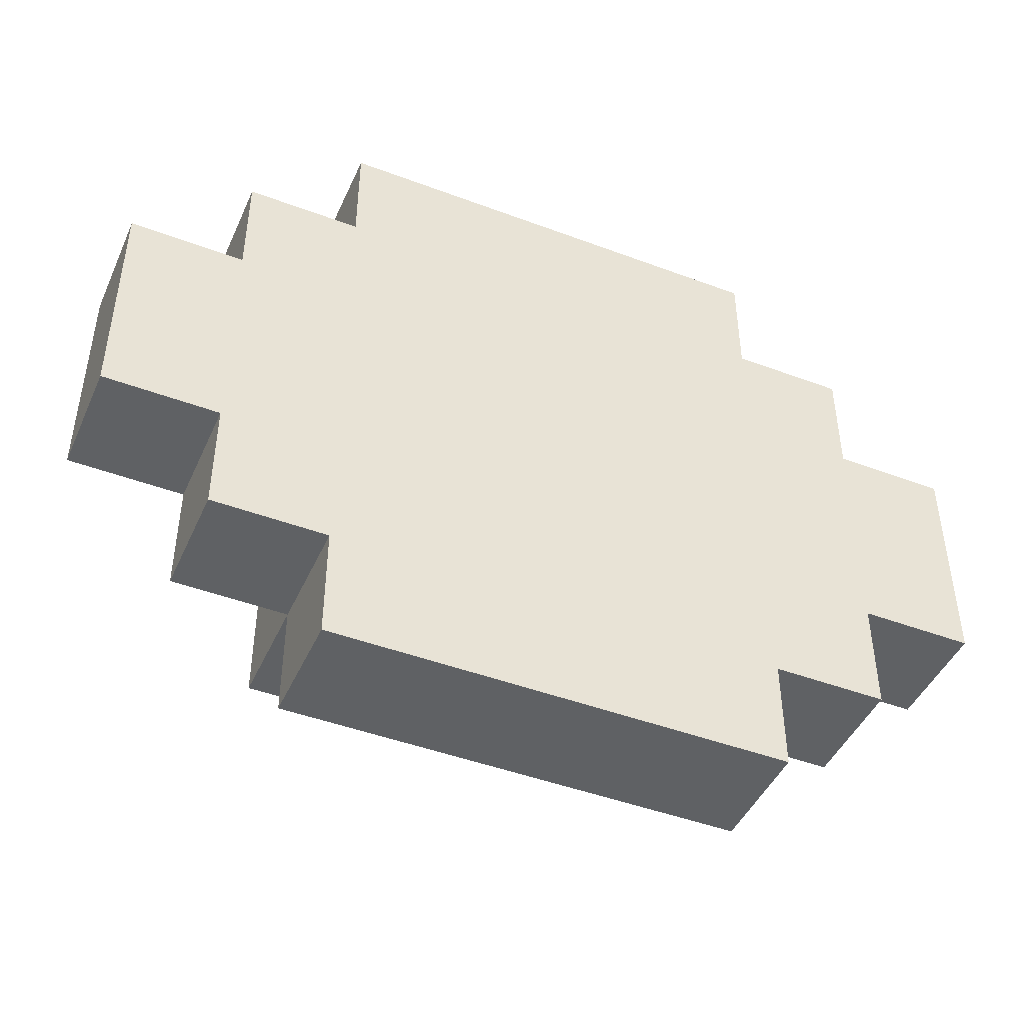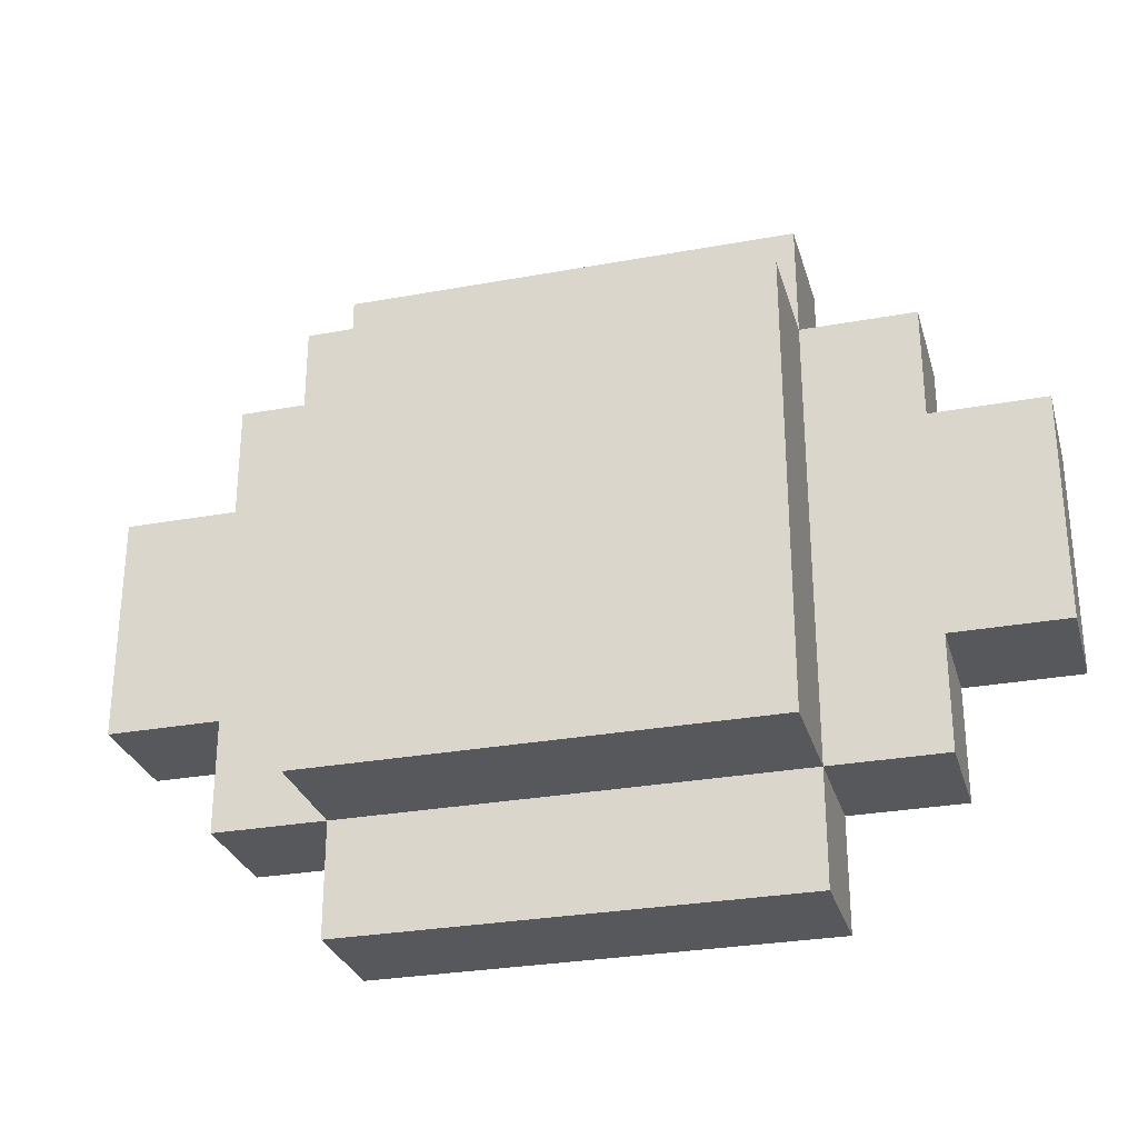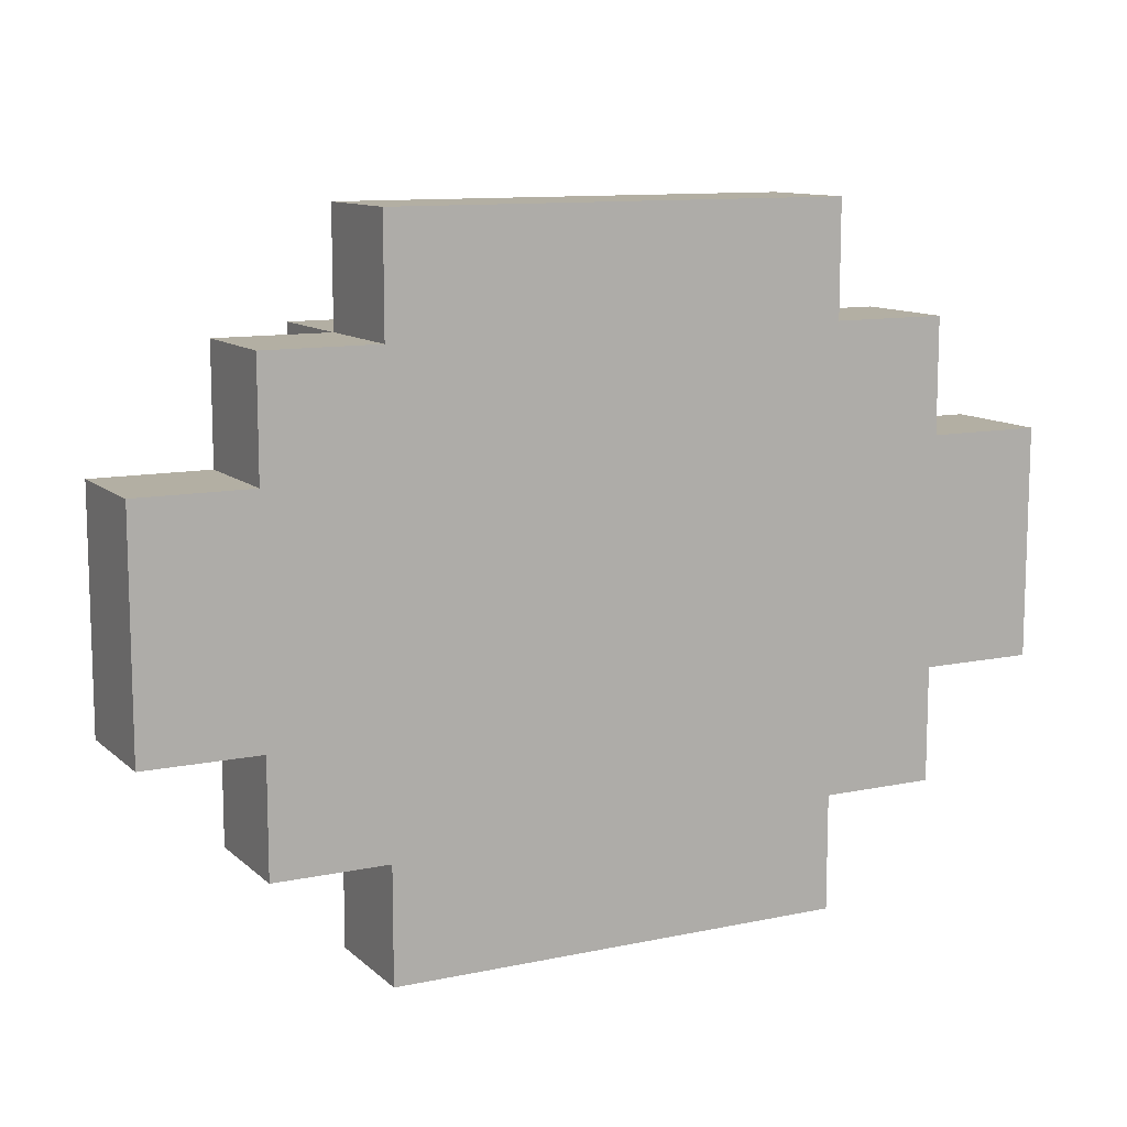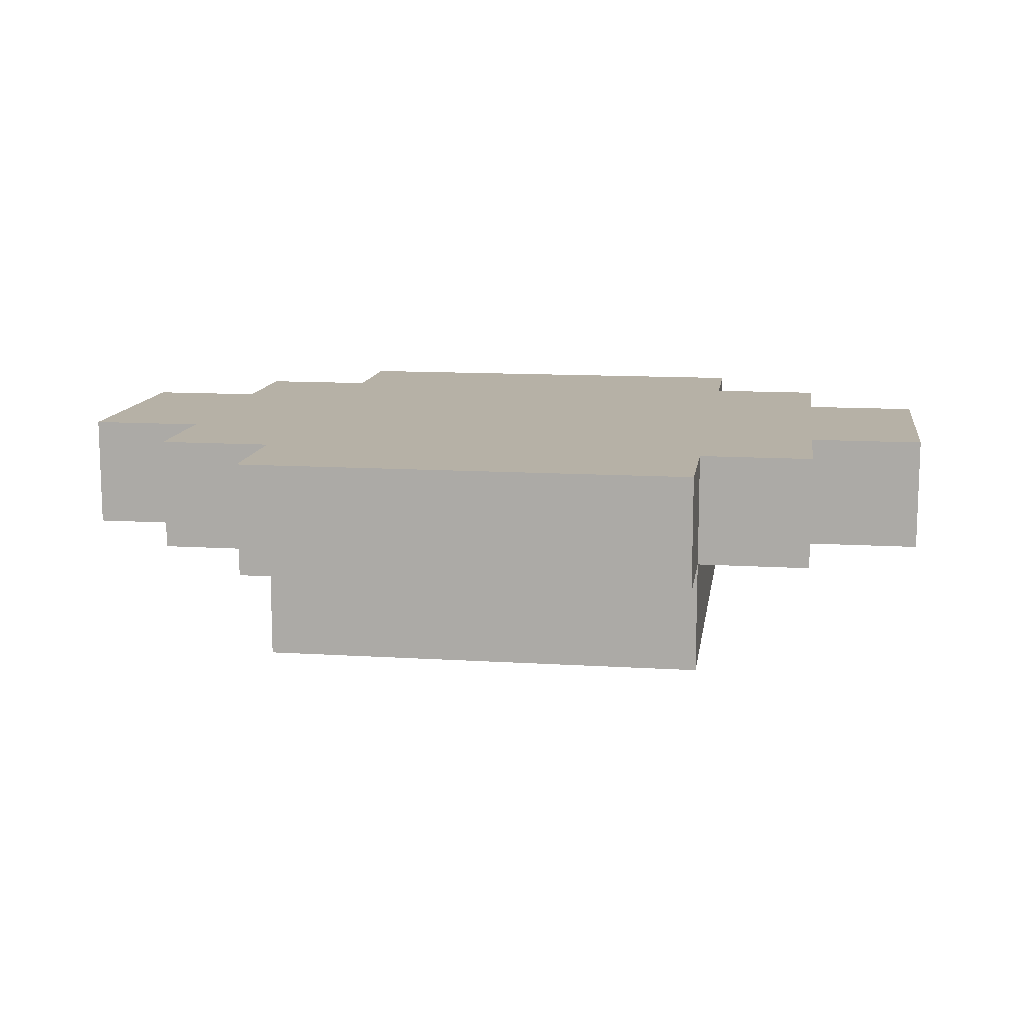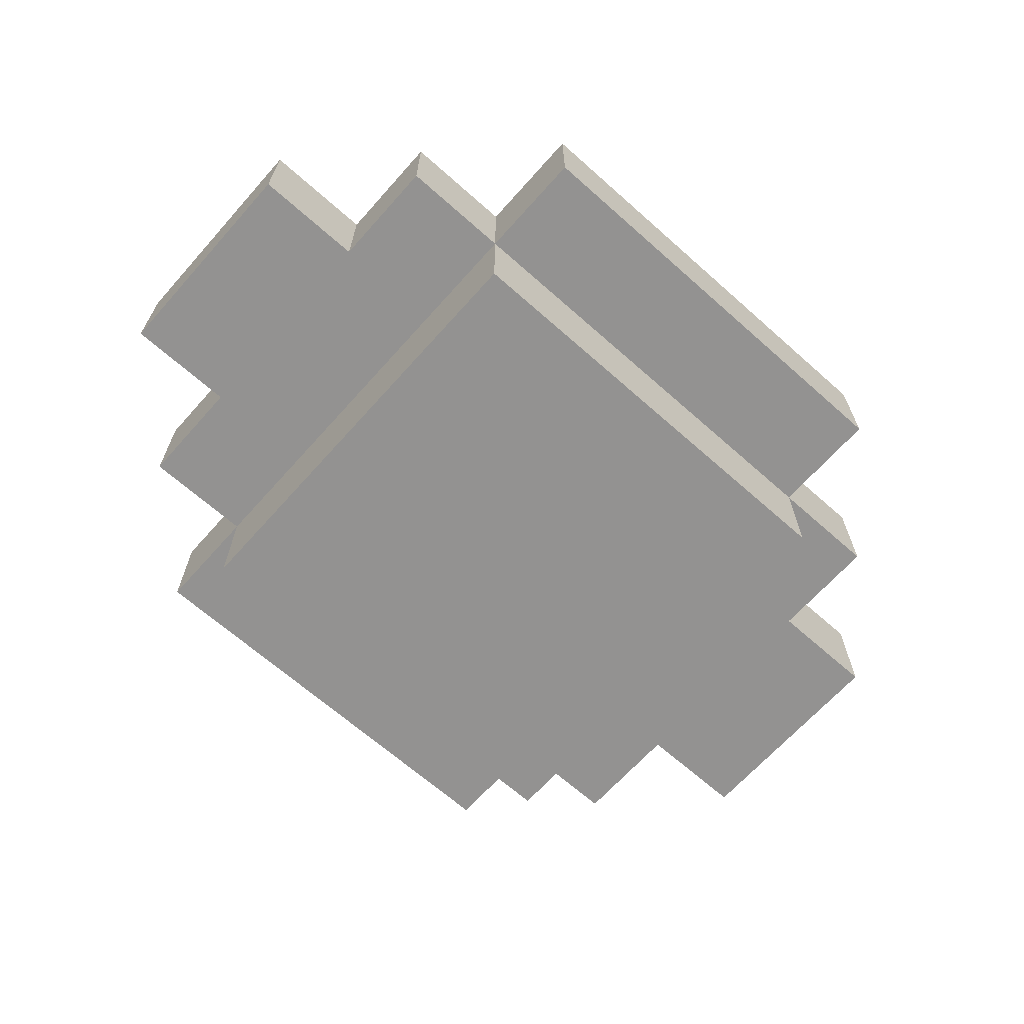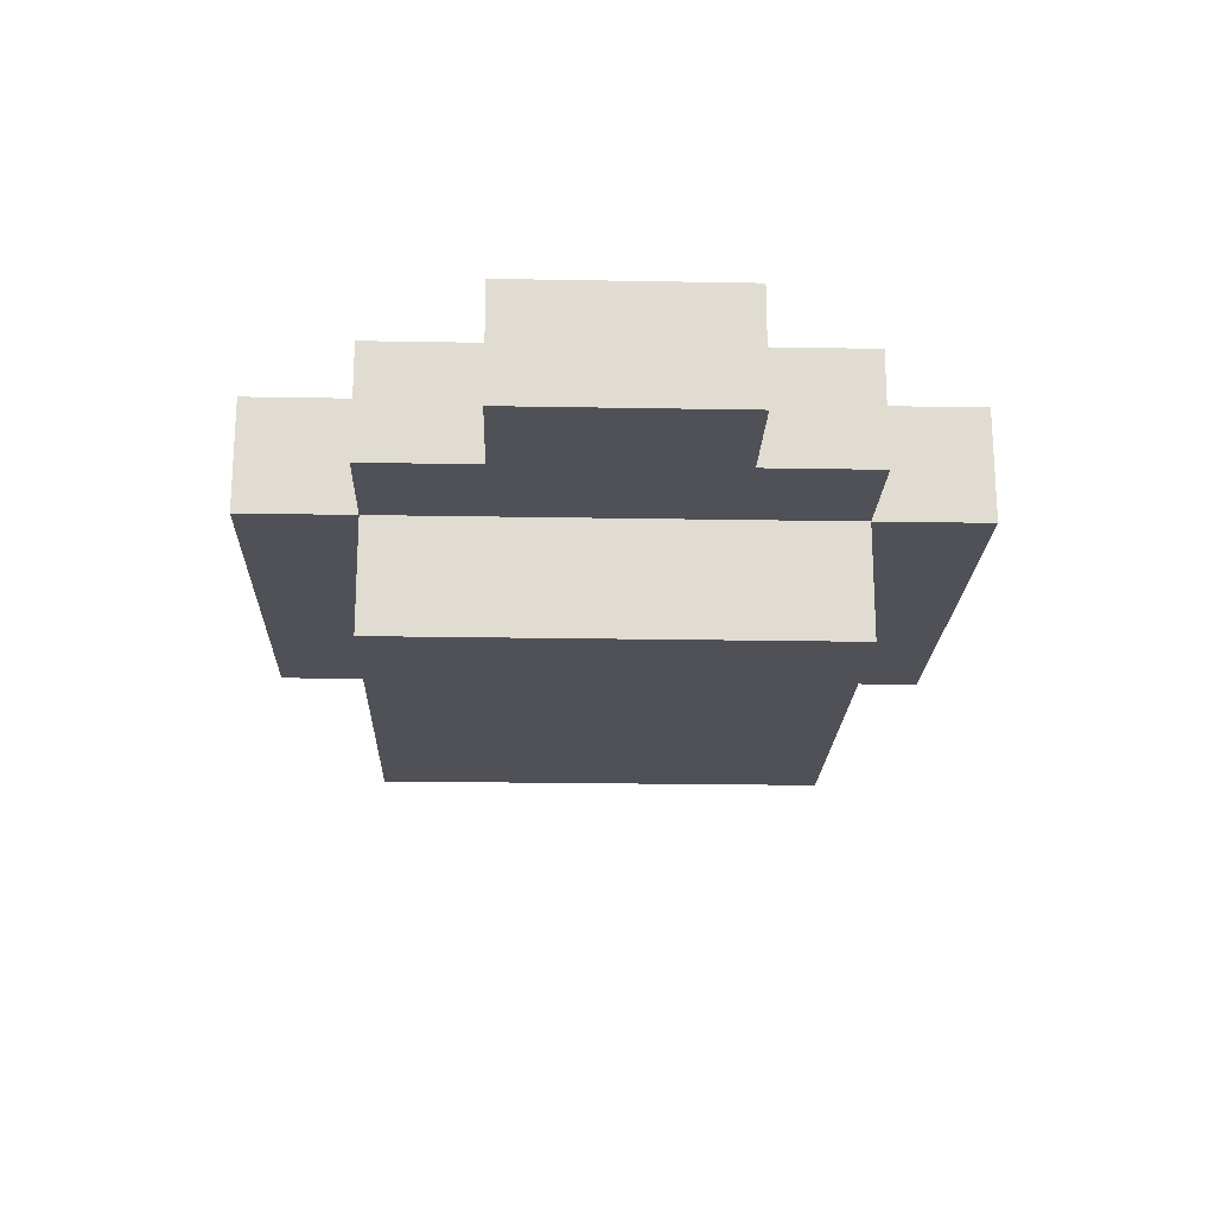
<metadata>
{"format":"obj","ext":"obj","renderer":"f3d","projection":"perspective","resolution":1024,"background":"white","views":[{"elev":-45.4,"azim":-23.4,"up":"+Y"},{"elev":-28.8,"azim":-164.7,"up":"+Y"},{"elev":11.1,"azim":-27.4,"up":"+Y"},{"elev":12.1,"azim":-171.6,"up":"+Z"},{"elev":-66.4,"azim":-41.7,"up":"+Z"},{"elev":-20.4,"azim":-91.9,"up":"+Z"}]}
</metadata>
<code>
o Taladropart.014
v -0.4 0.1 0.06364
v -0.4 -0.1 -0.03636
v -0.4 -0.1 0.06364
v -0.4 0.1 -0.03636
v -0.3 -0.1 0.06364
v -0.3 -0.2 -0.03636
v -0.3 -0.2 0.06364
v -0.3 -0.1 -0.03636
v -0.3 0.2 0.06364
v -0.3 0.1 -0.03636
v -0.3 0.1 0.06364
v -0.3 0.2 -0.03636
v -0.2 -0.2 0.06364
v -0.2 -0.3 -0.03636
v -0.2 -0.3 0.06364
v -0.2 -0.2 -0.03636
v -0.2 0.2 -0.03636
v -0.2 -0.2 -0.1364
v -0.2 0.2 -0.1364
v -0.2 0.3 0.06364
v -0.2 0.2 0.06364
v -0.2 0.3 -0.03636
v 0.2 -0.3 0.06364
v 0.2 -0.3 -0.03636
v 0.2 -0.2 0.06364
v 0.2 -0.2 -0.03636
v 0.2 -0.2 -0.1364
v 0.2 0.2 -0.03636
v 0.2 0.2 -0.1364
v 0.2 0.2 0.06364
v 0.2 0.3 0.06364
v 0.2 0.3 -0.03636
v 0.3 -0.2 0.06364
v 0.3 -0.2 -0.03636
v 0.3 -0.1 0.06364
v 0.3 -0.1 -0.03636
v 0.3 0.1 0.06364
v 0.3 0.1 -0.03636
v 0.3 0.2 0.06364
v 0.3 0.2 -0.03636
v 0.4 -0.1 0.06364
v 0.4 -0.1 -0.03636
v 0.4 0.1 0.06364
v 0.4 0.1 -0.03636
v -0.3 -0.1 0.06364
v -0.4 0.1 0.06364
v -0.4 -0.1 0.06364
v -0.3 0.1 0.06364
v -0.2 -0.2 0.06364
v -0.3 -0.2 0.06364
v -0.3 0.2 0.06364
v -0.2 0.2 0.06364
v 0.2 -0.3 0.06364
v -0.2 -0.3 0.06364
v -0.2 0.3 0.06364
v 0.2 -0.2 0.06364
v 0.2 0.2 0.06364
v 0.2 0.3 0.06364
v 0.3 -0.2 0.06364
v 0.3 -0.1 0.06364
v 0.3 0.1 0.06364
v 0.3 0.2 0.06364
v 0.4 -0.1 0.06364
v 0.4 0.1 0.06364
v -0.4 -0.1 -0.03636
v -0.4 0.1 -0.03636
v -0.3 -0.1 -0.03636
v -0.3 0.1 -0.03636
v -0.3 -0.2 -0.03636
v -0.2 -0.2 -0.03636
v -0.3 0.2 -0.03636
v -0.2 0.2 -0.03636
v -0.2 -0.3 -0.03636
v 0.2 -0.3 -0.03636
v 0.2 -0.2 -0.03636
v -0.2 0.3 -0.03636
v 0.2 0.2 -0.03636
v 0.2 0.3 -0.03636
v 0.3 -0.2 -0.03636
v 0.3 -0.1 -0.03636
v 0.3 0.1 -0.03636
v 0.3 0.2 -0.03636
v 0.4 -0.1 -0.03636
v 0.4 0.1 -0.03636
v -0.2 -0.2 -0.1364
v -0.2 0.2 -0.1364
v 0.2 -0.2 -0.1364
v 0.2 0.2 -0.1364
v -0.2 -0.3 -0.03636
v 0.2 -0.3 0.06364
v -0.2 -0.3 0.06364
v 0.2 -0.3 -0.03636
v -0.3 -0.2 -0.03636
v -0.2 -0.2 0.06364
v -0.3 -0.2 0.06364
v -0.2 -0.2 -0.03636
v 0.2 -0.2 -0.03636
v 0.3 -0.2 0.06364
v 0.2 -0.2 0.06364
v 0.3 -0.2 -0.03636
v -0.2 -0.2 -0.1364
v 0.2 -0.2 -0.1364
v -0.4 -0.1 -0.03636
v -0.3 -0.1 0.06364
v -0.4 -0.1 0.06364
v -0.3 -0.1 -0.03636
v 0.3 -0.1 -0.03636
v 0.4 -0.1 0.06364
v 0.3 -0.1 0.06364
v 0.4 -0.1 -0.03636
v -0.4 0.1 0.06364
v -0.3 0.1 0.06364
v -0.4 0.1 -0.03636
v -0.3 0.1 -0.03636
v 0.3 0.1 0.06364
v 0.4 0.1 0.06364
v 0.3 0.1 -0.03636
v 0.4 0.1 -0.03636
v -0.3 0.2 0.06364
v -0.2 0.2 0.06364
v -0.3 0.2 -0.03636
v -0.2 0.2 -0.03636
v 0.2 0.2 0.06364
v 0.3 0.2 0.06364
v 0.2 0.2 -0.03636
v 0.3 0.2 -0.03636
v -0.2 0.2 -0.1364
v 0.2 0.2 -0.1364
v -0.2 0.3 0.06364
v 0.2 0.3 0.06364
v -0.2 0.3 -0.03636
v 0.2 0.3 -0.03636
f 1 2 3
f 4 2 1
f 5 6 7
f 8 6 5
f 9 10 11
f 12 10 9
f 13 14 15
f 16 14 13
f 17 18 16
f 19 18 17
f 20 17 21
f 22 17 20
f 23 24 25
f 25 24 26
f 26 27 28
f 28 27 29
f 30 28 31
f 31 28 32
f 33 34 35
f 35 34 36
f 37 38 39
f 39 38 40
f 41 42 43
f 43 42 44
f 45 46 47
f 48 46 45
f 49 45 50
f 49 51 48
f 49 48 45
f 52 51 49
f 53 49 54
f 53 55 52
f 53 52 49
f 56 55 53
f 57 55 56
f 58 55 57
f 59 57 56
f 60 57 59
f 61 57 60
f 62 57 61
f 63 61 60
f 64 61 63
f 65 66 67
f 67 66 68
f 69 67 70
f 68 71 70
f 67 68 70
f 70 71 72
f 73 70 74
f 74 70 75
f 72 76 77
f 77 76 78
f 75 77 79
f 79 77 80
f 80 77 81
f 81 77 82
f 80 81 83
f 83 81 84
f 85 86 87
f 87 86 88
f 89 90 91
f 92 90 89
f 93 94 95
f 96 94 93
f 97 98 99
f 100 98 97
f 101 97 96
f 102 97 101
f 103 104 105
f 106 104 103
f 107 108 109
f 110 108 107
f 111 112 113
f 113 112 114
f 115 116 117
f 117 116 118
f 119 120 121
f 121 120 122
f 123 124 125
f 125 124 126
f 122 125 127
f 127 125 128
f 129 130 131
f 131 130 132

</code>
